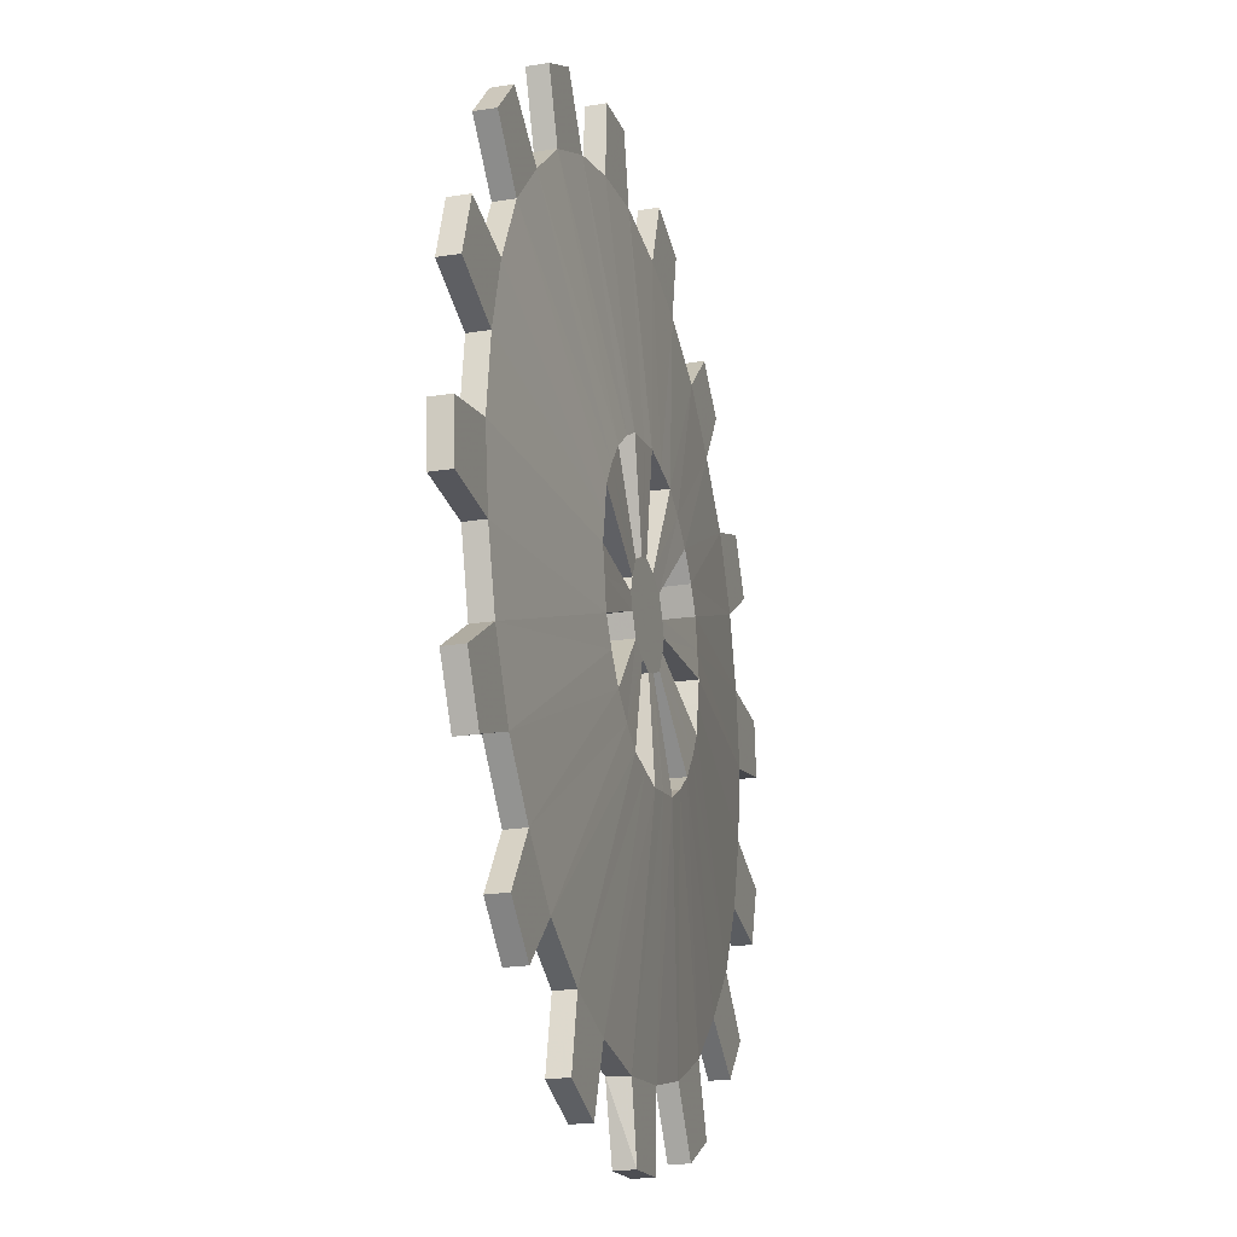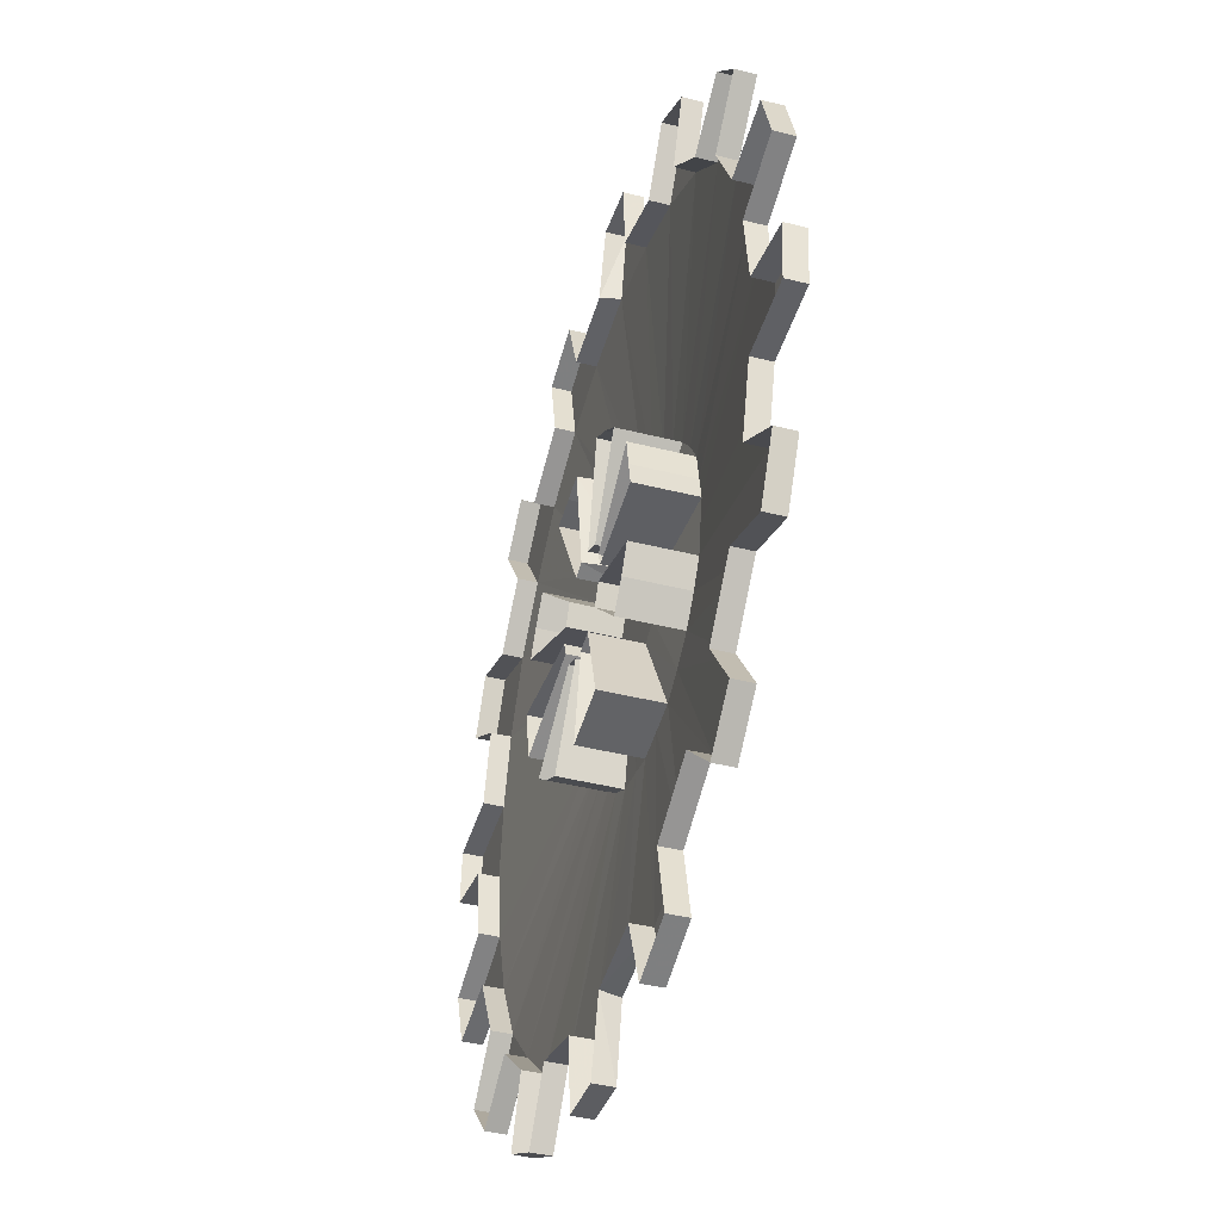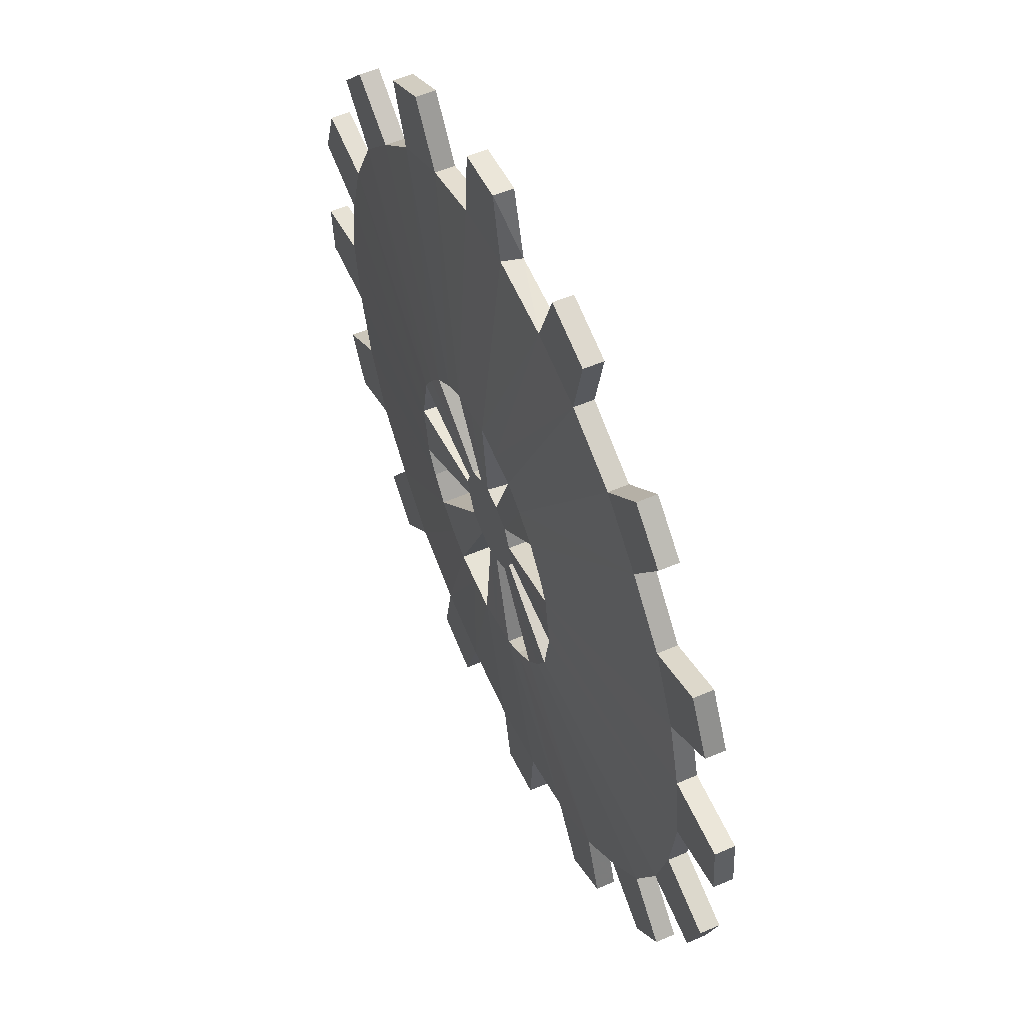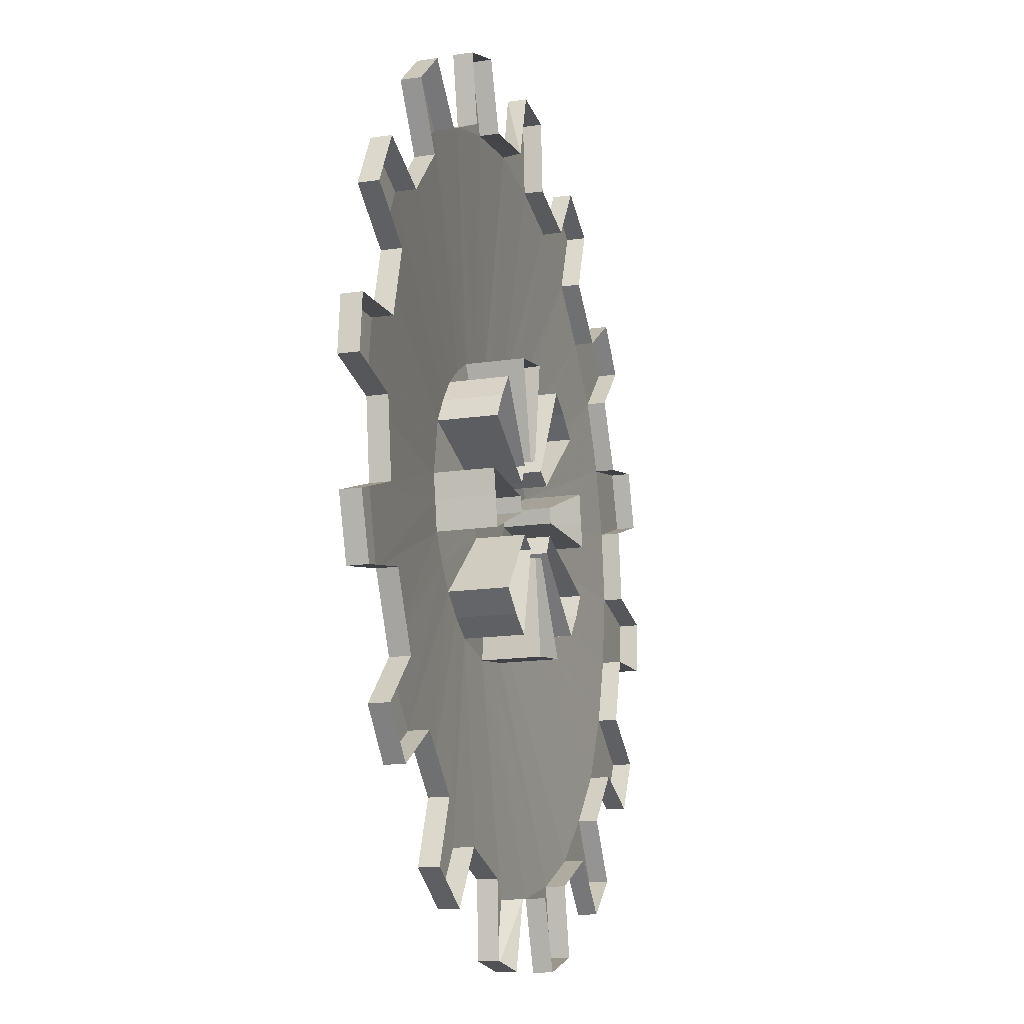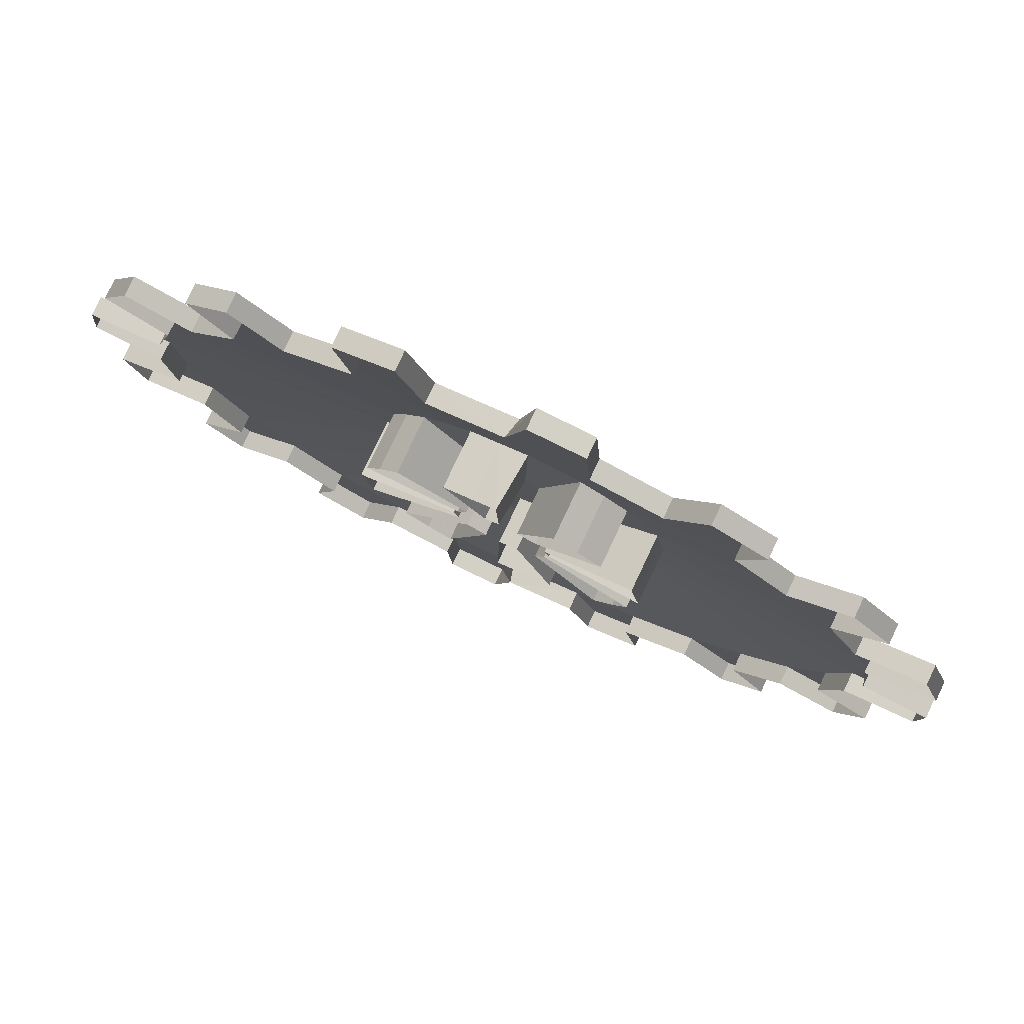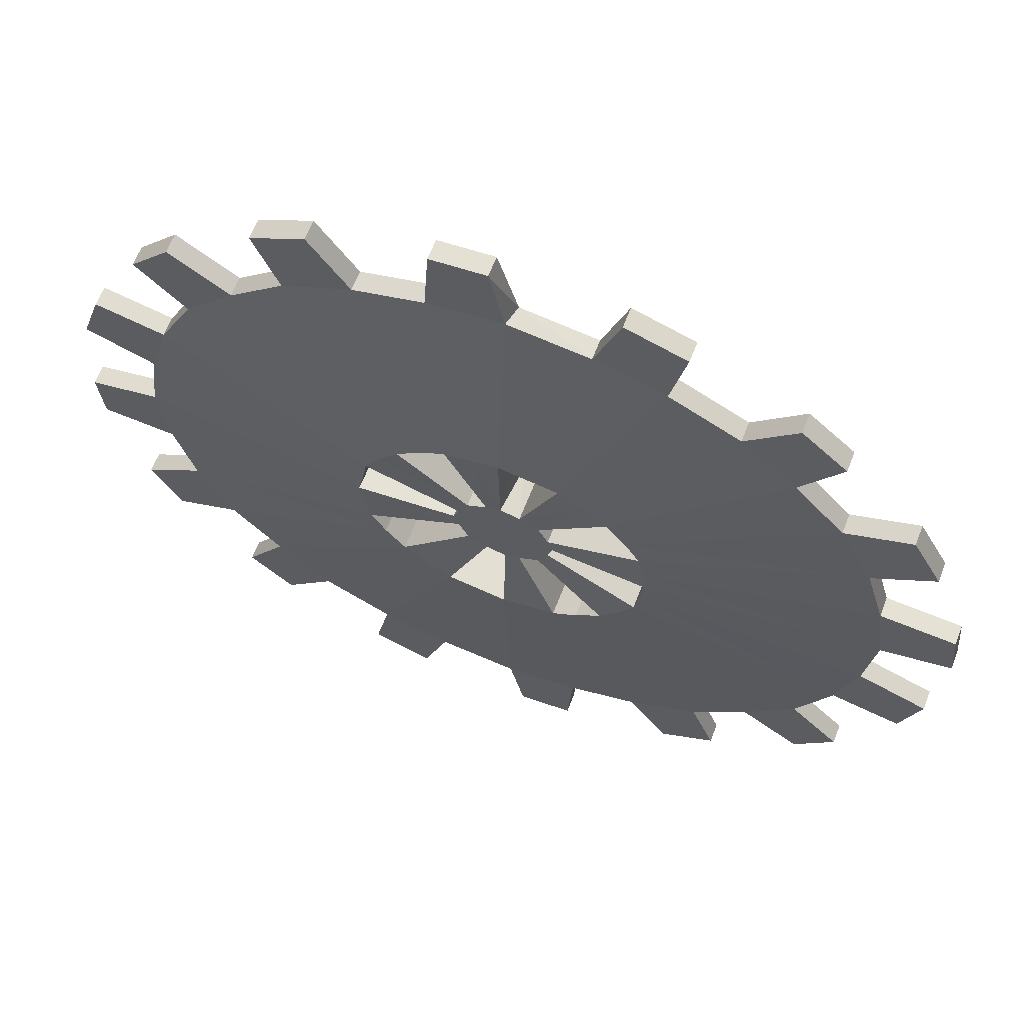
<metadata>
{"format":"obj","ext":"obj","renderer":"f3d","projection":"perspective","resolution":1024,"background":"white","views":[{"elev":-22.4,"azim":-74.4,"up":"+Z"},{"elev":-41.6,"azim":-107.0,"up":"+Z"},{"elev":55.2,"azim":65.5,"up":"+Z"},{"elev":-15.7,"azim":107.3,"up":"+Z"},{"elev":79.4,"azim":-154.7,"up":"+Z"},{"elev":64.0,"azim":21.2,"up":"+Z"}]}
</metadata>
<code>
o unused/7653
v 54 50 142
v 62 50 154
v 62 46 154
v 54 46 142
v 64 46 131
v 64 50 131
v 77 50 136
v 77 46 136
v 83 46 125
v 83 50 125
v 71 50 117
v 71 46 117
v 75 46 103
v 75 50 103
v 90 50 102
v 90 46 102
v 91 46 91
v 91 50 91
v 77 50 88
v 77 46 88
v 75 46 73
v 75 50 73
v 89 50 68
v 89 46 68
v 85 46 56
v 85 50 56
v 71 50 59
v 71 46 59
v 64 46 45
v 64 50 45
v 74 50 35
v 74 46 35
v 66 46 26
v 66 50 26
v 54 50 34
v 54 46 34
v 43 46 24
v 43 50 24
v 48 50 11
v 48 46 11
v 37 46 5
v 37 50 5
v 29 50 17
v 29 46 17
v 15 46 13
v 15 50 13
v 14 50 -2
v 14 46 -2
v 3 46 -3
v 3 50 -3
v -1 50 11
v 0 46 11
v -16 46 13
v -16 50 13
v -21 50 -1
v -21 46 -1
v -33 46 3
v -33 50 3
v -30 50 17
v -30 46 17
v -44 46 24
v -44 50 24
v -54 50 14
v -54 46 14
v -63 46 22
v -63 50 22
v -55 50 34
v -55 46 34
v -65 46 45
v -65 50 45
v -78 50 40
v -78 46 40
v -84 46 51
v -84 50 51
v -72 50 59
v -72 46 59
v -76 46 73
v -76 50 73
v -91 50 74
v -91 46 74
v -92 46 85
v -92 50 85
v -78 50 88
v -78 46 88
v -76 46 103
v -76 50 103
v -90 50 108
v -90 46 108
v -86 46 120
v -86 50 120
v -72 50 117
v -72 46 117
v -65 46 131
v -65 50 131
v -75 50 141
v -75 46 141
v -67 46 150
v -67 50 150
v -55 50 142
v -55 46 142
v -44 46 152
v -44 50 152
v -49 50 165
v -49 46 165
v -38 46 171
v -38 50 171
v -30 50 159
v -30 46 159
v -16 46 163
v -16 50 163
v -15 50 178
v -15 46 178
v -4 46 179
v -4 50 179
v 0 50 165
v -1 46 165
v 15 46 163
v 15 50 163
v 20 50 177
v 20 46 177
v 32 46 173
v 32 50 173
v 29 50 159
v 29 46 159
v 43 46 152
v 43 50 152
v 53 50 162
v 53 46 162
v 16 42 113
v 21 42 109
v 25 42 104
v 5 42 117
v 11 42 116
v 3 43 97
v 7 43 95
v 21 54 109
v 25 54 104
v 28 42 99
v 29 42 93
v -6 42 117
v -1 42 118
v 0 54 118
v 5 54 117
v 11 54 116
v 3 53 97
v 0 53 98
v -1 43 98
v -4 43 97
v -8 43 95
v 9 43 91
v 9 53 91
v 7 53 95
v -17 42 113
v -12 42 116
v -26 42 104
v -22 42 109
v -22 54 109
v -17 54 113
v -12 54 116
v -4 53 97
v -8 53 95
v -10 43 91
v 10 43 88
v 28 54 99
v -30 42 93
v -29 42 99
v -10 53 91
v -11 53 88
v -11 43 88
v 9 43 85
v 10 53 88
v 30 54 88
v 30 42 88
v 29 42 83
v -30 42 83
v -31 42 88
v -31 54 88
v -30 54 93
v -29 54 99
v -26 42 72
v -29 42 77
v -10 43 85
v -17 42 63
v -22 42 67
v -22 54 67
v -26 54 72
v -29 54 77
v -10 53 85
v -8 53 81
v -8 43 81
v 7 43 81
v -6 42 59
v -12 42 60
v -4 43 79
v 5 42 59
v 0 42 58
v 0 54 58
v -6 54 59
v -12 54 60
v -4 53 79
v 0 53 78
v 0 43 78
v 3 43 79
v 7 53 81
v 21 54 67
v 21 42 67
v 25 42 72
v 28 42 77
v 9 53 85
v 16 42 63
v 11 42 60
v 16 54 63
v 11 54 60
v 3 53 79
v 28 54 77
v 29 54 83
f 1 2 3
f 1 3 4
f 1 4 5
f 1 5 6
f 6 5 7
f 7 5 8
f 7 8 9
f 7 9 10
f 10 9 11
f 11 9 12
f 11 12 13
f 11 13 14
f 14 13 15
f 15 13 16
f 15 16 17
f 15 17 18
f 18 17 19
f 19 17 20
f 19 20 21
f 19 21 22
f 22 21 23
f 23 21 24
f 23 24 25
f 23 25 26
f 26 25 27
f 27 25 28
f 27 28 29
f 27 29 30
f 30 29 31
f 31 29 32
f 31 32 33
f 31 33 34
f 34 33 35
f 35 33 36
f 35 36 37
f 35 37 38
f 38 37 39
f 39 37 40
f 39 40 41
f 39 41 42
f 42 41 43
f 43 41 44
f 43 44 45
f 43 45 46
f 46 45 47
f 47 45 48
f 47 48 49
f 47 49 50
f 50 49 51
f 51 49 52
f 51 52 53
f 51 53 54
f 54 53 55
f 55 53 56
f 55 56 57
f 55 57 58
f 58 57 59
f 59 57 60
f 59 60 61
f 59 61 62
f 62 61 63
f 63 61 64
f 63 64 65
f 63 65 66
f 66 65 67
f 67 65 68
f 67 68 69
f 67 69 70
f 70 69 71
f 71 69 72
f 71 72 73
f 71 73 74
f 74 73 75
f 75 73 76
f 75 76 77
f 75 77 78
f 78 77 79
f 79 77 80
f 79 80 81
f 79 81 82
f 82 81 83
f 83 81 84
f 83 84 85
f 83 85 86
f 86 85 87
f 87 85 88
f 87 88 89
f 87 89 90
f 90 89 91
f 91 89 92
f 91 92 93
f 91 93 94
f 94 93 95
f 95 93 96
f 95 96 97
f 95 97 98
f 98 97 99
f 99 97 100
f 99 100 101
f 99 101 102
f 102 101 103
f 103 101 104
f 103 104 105
f 103 105 106
f 106 105 107
f 107 105 108
f 107 108 109
f 107 109 110
f 110 109 111
f 111 109 112
f 111 112 113
f 111 113 114
f 114 113 115
f 115 113 116
f 115 116 117
f 115 117 118
f 118 117 119
f 119 117 120
f 119 120 121
f 119 121 122
f 122 121 123
f 123 121 124
f 123 124 125
f 123 125 126
f 126 125 127
f 127 125 128
f 127 128 3
f 127 3 2
f 4 3 128
f 4 128 125
f 4 125 129
f 4 129 130
f 4 130 5
f 5 130 131
f 5 131 12
f 5 12 8
f 8 12 9
f 124 121 120
f 124 120 117
f 124 117 132
f 124 132 133
f 124 133 125
f 125 133 129
f 129 133 134
f 129 134 135
f 129 135 130
f 130 135 136
f 130 136 131
f 131 136 137
f 131 137 138
f 131 138 12
f 12 138 13
f 13 138 139
f 13 139 20
f 13 20 16
f 16 20 17
f 116 113 112
f 116 112 109
f 116 109 140
f 116 140 141
f 116 141 117
f 117 141 132
f 132 141 142
f 132 142 143
f 132 143 133
f 133 143 144
f 133 144 145
f 133 145 134
f 134 145 146
f 134 146 147
f 134 147 148
f 134 148 135
f 135 148 149
f 135 149 150
f 135 150 151
f 135 151 152
f 135 152 136
f 108 105 104
f 108 104 101
f 108 101 153
f 108 153 154
f 108 154 109
f 109 154 140
f 140 154 148
f 140 148 147
f 140 147 141
f 141 147 142
f 142 147 146
f 100 97 96
f 100 96 93
f 100 93 155
f 100 155 156
f 100 156 101
f 101 156 153
f 153 156 157
f 153 157 158
f 153 158 154
f 154 158 159
f 154 159 160
f 154 160 148
f 148 160 161
f 148 161 149
f 149 161 157
f 149 157 156
f 149 156 155
f 149 155 162
f 149 162 150
f 150 162 163
f 150 163 139
f 150 139 138
f 150 138 151
f 151 138 164
f 164 138 137
f 92 89 88
f 92 88 85
f 92 85 165
f 92 165 166
f 92 166 93
f 93 166 155
f 155 166 162
f 162 166 167
f 162 167 168
f 162 168 169
f 162 169 163
f 163 169 170
f 163 170 171
f 163 171 172
f 163 172 173
f 163 173 139
f 139 173 20
f 20 173 21
f 21 173 174
f 21 174 28
f 21 28 24
f 24 28 25
f 84 81 80
f 84 80 77
f 84 77 175
f 84 175 176
f 84 176 85
f 85 176 165
f 165 176 177
f 165 177 178
f 165 178 166
f 166 178 179
f 166 179 167
f 76 73 72
f 76 72 69
f 76 69 180
f 76 180 181
f 76 181 77
f 77 181 175
f 175 181 182
f 175 182 169
f 175 169 176
f 176 169 177
f 177 169 168
f 68 65 64
f 68 64 61
f 68 61 183
f 68 183 184
f 68 184 69
f 69 184 180
f 180 184 185
f 180 185 186
f 180 186 181
f 181 186 187
f 181 187 188
f 181 188 182
f 182 188 189
f 182 189 190
f 182 190 191
f 182 191 170
f 182 170 169
f 60 57 56
f 60 56 53
f 60 53 192
f 60 192 193
f 60 193 61
f 61 193 183
f 183 193 194
f 183 194 190
f 183 190 184
f 184 190 185
f 185 190 189
f 52 49 48
f 52 48 45
f 52 45 195
f 52 195 196
f 52 196 53
f 53 196 192
f 192 196 197
f 192 197 198
f 192 198 193
f 193 198 199
f 193 199 200
f 193 200 194
f 194 200 201
f 194 201 202
f 194 202 203
f 194 203 190
f 190 203 191
f 191 203 204
f 191 204 205
f 191 205 206
f 191 206 207
f 191 207 170
f 170 207 208
f 170 208 209
f 170 209 171
f 44 41 40
f 44 40 37
f 44 37 210
f 44 210 211
f 44 211 45
f 45 211 195
f 195 211 203
f 195 203 202
f 195 202 196
f 196 202 197
f 197 202 201
f 36 33 32
f 36 32 29
f 36 29 207
f 36 207 206
f 36 206 37
f 37 206 210
f 210 206 205
f 210 205 212
f 210 212 211
f 211 212 213
f 211 213 214
f 211 214 203
f 203 214 204
f 174 208 28
f 28 208 29
f 29 208 207
f 208 215 209
f 215 208 216
f 216 208 174
f 216 174 172
f 172 174 173

</code>
